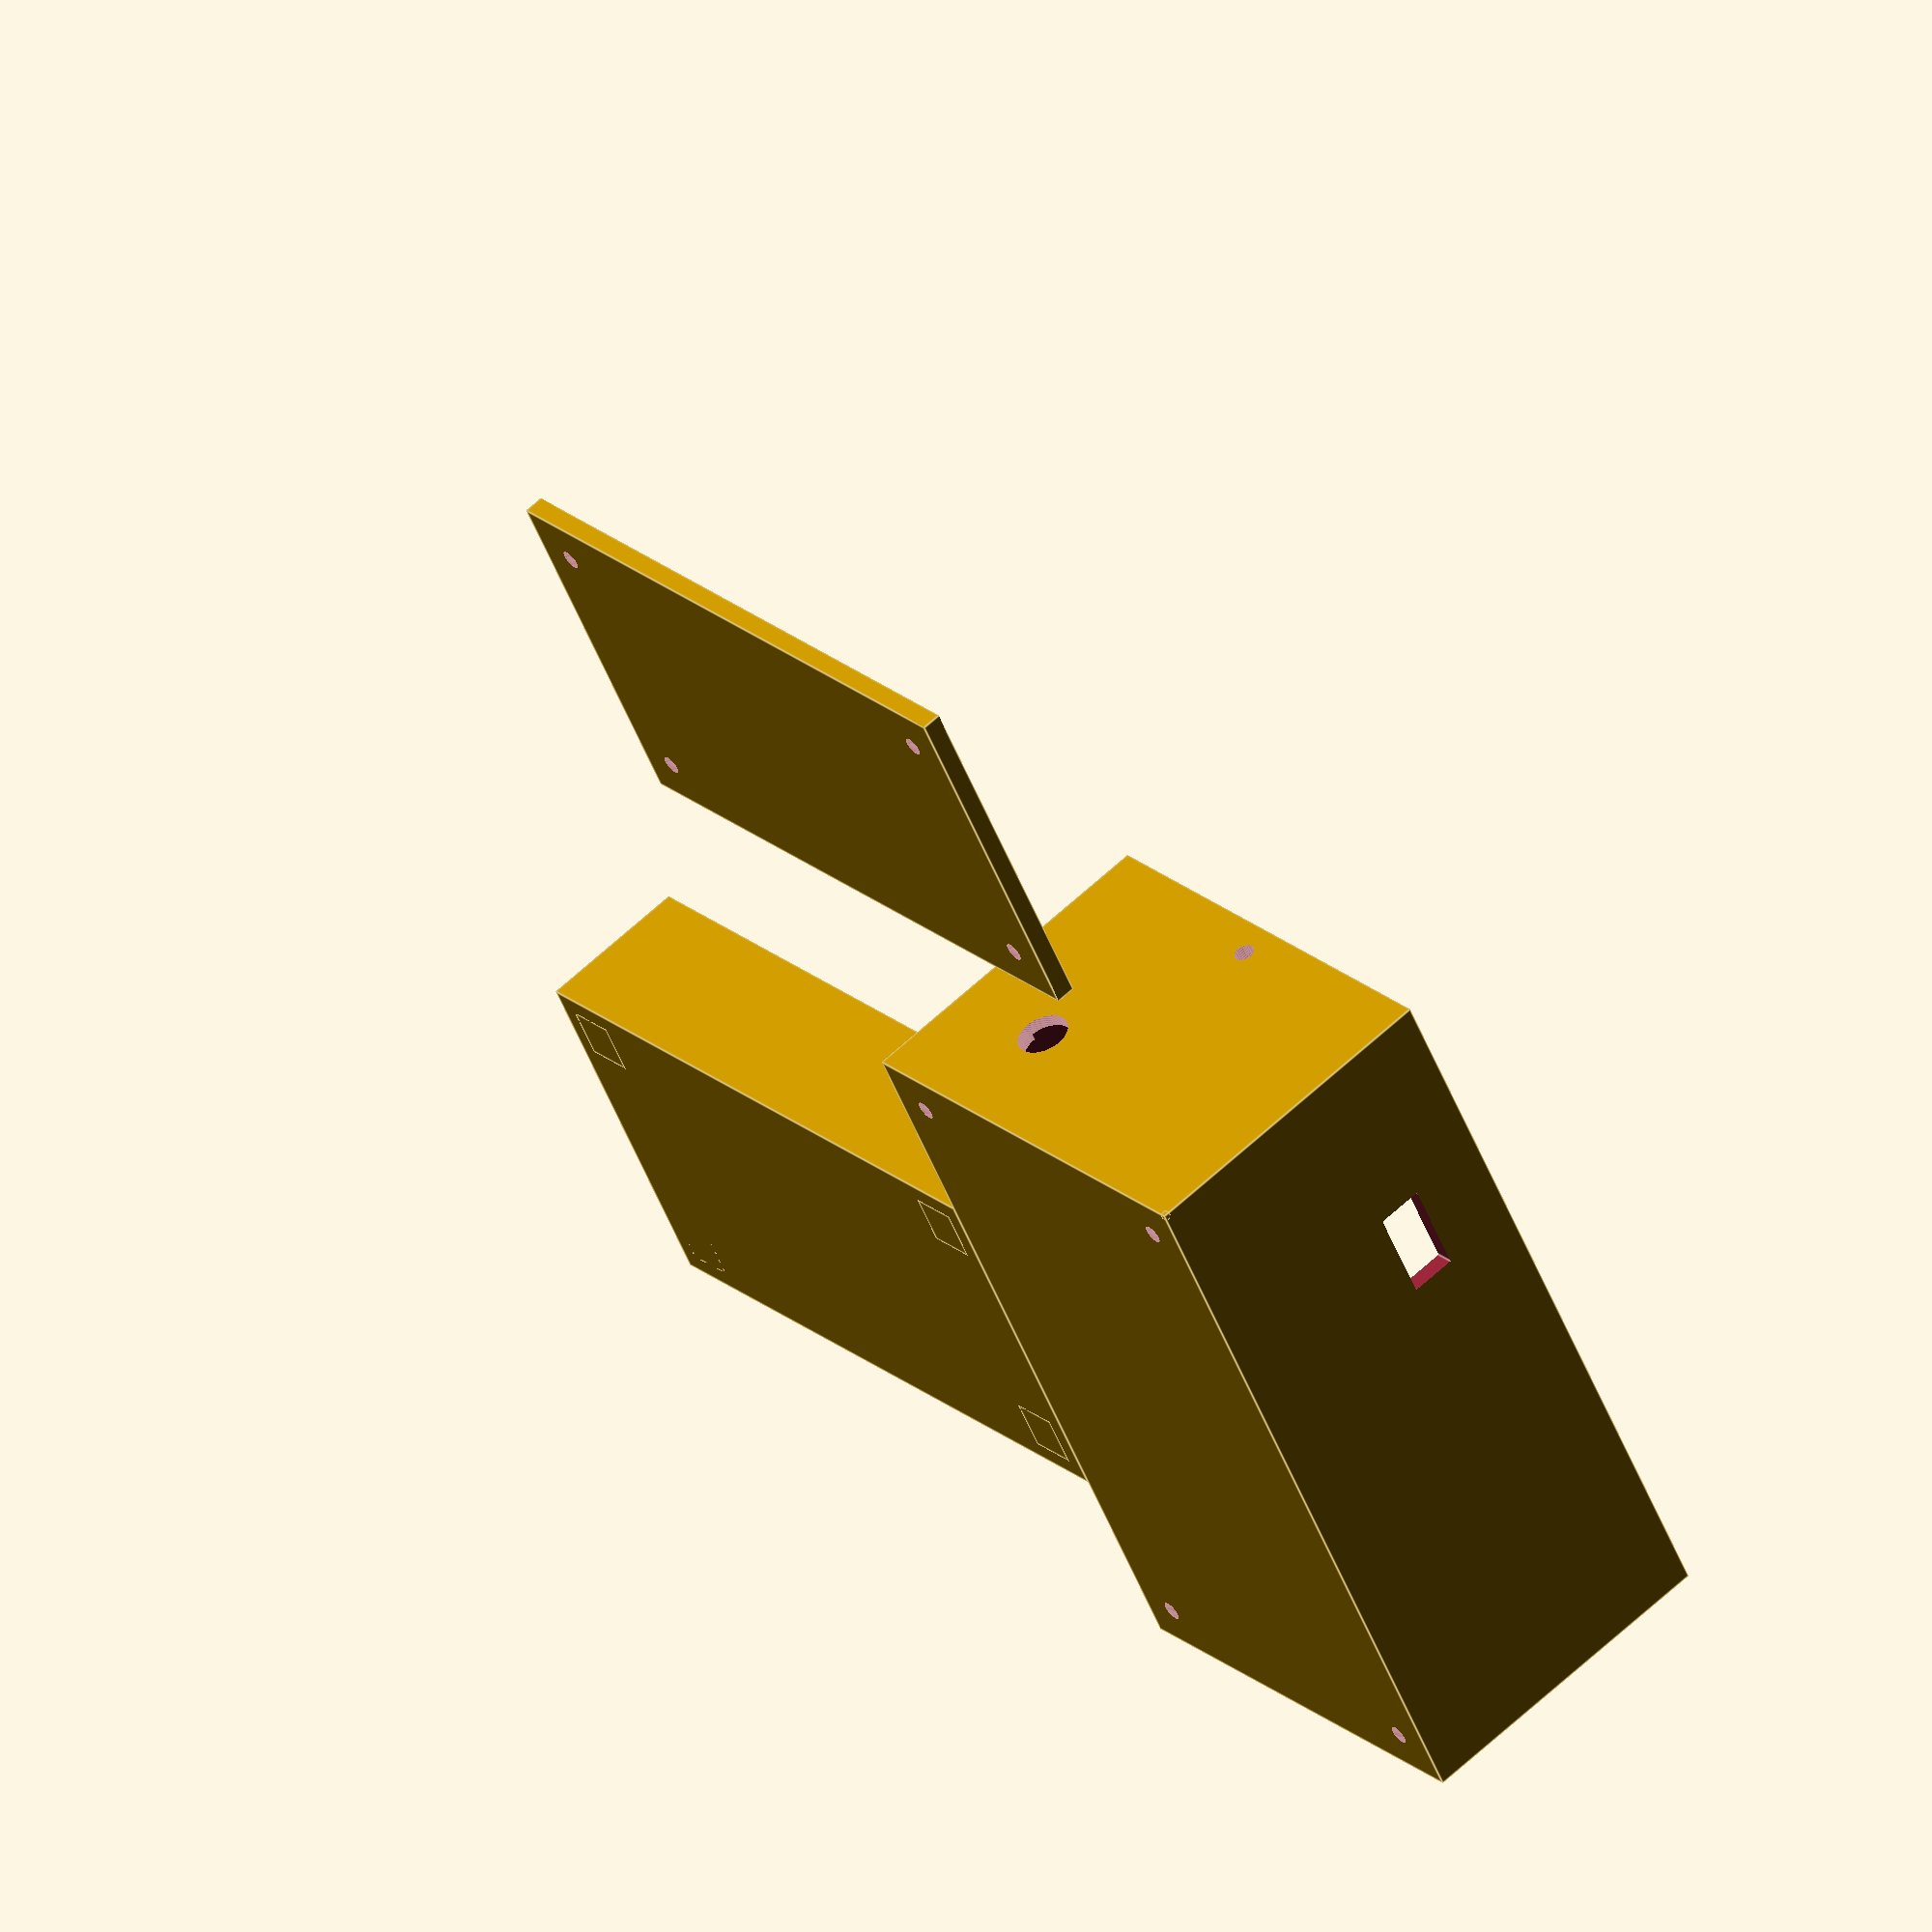
<openscad>
screwHolesExtra=0.15;

$fs=0.1;
$fa=2;

height=50;
width=116;
depth=71;
spacerHeight=2;
spacerDia=6;
spacerPadding=1;
screwDia=3;

borderWidth=3;

batteryWidth=56;
batteryDepth=100;
batteryHeight=23;
batteryCapHeight=3;
batteryScrewDia=3;
batteryScrewSize=8;

module batteryScrewHole() {
    translate([batteryScrewSize/2, batteryScrewSize/2, borderWidth])
        cylinder(h=batteryHeight, d=batteryScrewDia);
}


module batteryScrew() {
    difference() {
        cube([batteryScrewSize, batteryScrewSize, batteryHeight]);
        batteryScrewHole();
    }
}

module geigerBody() {
    // Some extra padding in X axis
    spacerPaddingX=-0.2;

    module box() {
        
            
        difference() {

            union() {
                cube([width, depth, height]);
                
                translate([borderWidth + width/2-batteryWidth/2-borderWidth, depth, 0]) {
                    cube([batteryWidth, batteryDepth, batteryHeight]);
                }
            }
                
            translate([borderWidth, borderWidth, borderWidth])
            cube([
                width-2*borderWidth, 
                depth-2*borderWidth, 
                height
            ]);
            
            translate([borderWidth + width/2-batteryWidth/2, depth+borderWidth, borderWidth]) {
                cube([
                    batteryWidth-2*borderWidth, 
                    batteryDepth-2*borderWidth, 
                    batteryHeight
                ]);
                
                batteryInnerCutoutWidth=batteryWidth-2*borderWidth-2*batteryScrewSize;
                translate([batteryScrewSize, -borderWidth, 0])
                cube([batteryInnerCutoutWidth, borderWidth+1, batteryHeight]);
            }
        };
        
        cube();
        
        translate([borderWidth + width/2-batteryWidth/2-borderWidth, depth, 0]) {
                translate([borderWidth, borderWidth, 0]) batteryScrew();
                translate([batteryWidth-borderWidth-batteryScrewSize, borderWidth, 0]) batteryScrew();
                translate([batteryWidth-borderWidth-batteryScrewSize, batteryDepth-borderWidth-batteryScrewSize, 0]) batteryScrew();
                translate([borderWidth, batteryDepth-borderWidth-batteryScrewSize, 0]) batteryScrew();
            }
        
        module screwSpacer() {
            translate([0, 0, borderWidth]) cylinder(h=spacerHeight, d=spacerDia);
        }
        
        translate([spacerPadding + spacerPaddingX + borderWidth + spacerDia/2, spacerPadding + borderWidth + spacerDia/2, 0]) screwSpacer();
        translate([width - spacerDia/2-borderWidth - spacerPadding - spacerPaddingX, spacerPadding + borderWidth + spacerDia/2, 0]) screwSpacer();
        translate([width - spacerDia/2-borderWidth - spacerPadding - spacerPaddingX, depth - borderWidth - spacerDia/2 - spacerPadding, 0]) screwSpacer();
        translate([spacerPadding + spacerPaddingX + borderWidth + spacerDia/2, depth- borderWidth - spacerDia/2 - spacerPadding, 0]) screwSpacer();
    };
    
    module holes() {
        module screw() {
            translate([0, 0, -1])
            cylinder(h=spacerHeight+borderWidth+2, d=screwDia);
        }
        
        translate([spacerPadding + spacerPaddingX + borderWidth + spacerDia/2, spacerPadding + borderWidth + spacerDia/2, 0]) screw();
        translate([width - spacerDia/2-borderWidth - spacerPadding - spacerPaddingX, spacerPadding + borderWidth + spacerDia/2, , 0]) screw();
        translate([width - spacerDia/2-borderWidth - spacerPadding - spacerPaddingX, depth - borderWidth - spacerDia/2 - spacerPadding, 0]) screw();
        translate([spacerPadding + spacerPaddingX + borderWidth + spacerDia/2, depth - borderWidth - spacerDia/2 - spacerPadding, 0]) screw();
        
        // holes for the geiger counter module
        // power connector
        translate([width-borderWidth-1, borderWidth+36, borderWidth+5.5])
        cube([borderWidth+2, 11, 12]);
        
        // switch
        translate([width-borderWidth-1, borderWidth+26, borderWidth+12])
        cube([borderWidth+2, 9, 5]);
        
        // headphone connector
        headphoneHoleDia=8;
        headphoneHoleFromBottom=6.2;
        headphoneHoleY=48.5;
        headphoneHoleZ=14;
        translate([-1, borderWidth+headphoneHoleY, borderWidth+headphoneHoleZ])
        rotate([0, 90, 0]) cylinder(d=headphoneHoleDia, h=borderWidth+2);
        
        translate([2, headphoneHoleY-headphoneHoleDia/2+borderWidth, borderWidth+headphoneHoleZ])
        cube([borderWidth, headphoneHoleDia, height]);
        
        // lcd holder holes (one hole that goes through both sides)
        lcdHolderHoleDia=3.2;
        lcdHolderHoleFromTop=5;
        translate([-1, depth/2, borderWidth+height-borderWidth-lcdHolderHoleFromTop])
        rotate([0, 90, 0]) cylinder(d=lcdHolderHoleDia, h=width+2);
        
        // tubeCutout
        tubeCutoutWidth=80;
        translate([width / 2 - tubeCutoutWidth / 2, borderWidth + 5, 1.5])
        cube([80, 15, borderWidth]);
        
        // espUSBCutout
        translate([borderWidth + 24.4, -1, borderWidth + 28])
        cube([14, borderWidth+2, 7]);
        
        // batteryCableCutout (note the cutout in the original stl was not centered perfectly, now it is.)
        batteryCableCutoutWidth=13;
        batteryCableCutoutHeight=20;
        translate([width/2-batteryCableCutoutWidth/2, -1 + depth - borderWidth, borderWidth])
        cube([batteryCableCutoutWidth, borderWidth+2, batteryCableCutoutHeight]);
    }
    
    difference() {
        box();
        holes();
    }
}

module geigerBattery() {
    difference() {
        cube([batteryWidth, batteryDepth, batteryCapHeight]);
        translate([borderWidth, borderWidth, -borderWidth-1]) batteryScrewHole();
        translate([batteryWidth-borderWidth-batteryScrewSize, borderWidth, -borderWidth-1]) batteryScrewHole();
        translate([batteryWidth-borderWidth-batteryScrewSize, batteryDepth-borderWidth-batteryScrewSize, -borderWidth-1]) batteryScrewHole();
        translate([borderWidth, batteryDepth-borderWidth-batteryScrewSize, -borderWidth-1]) batteryScrewHole();
    }
}

translate([100, 0, 0])
    geigerBody();

geigerBattery();
</openscad>
<views>
elev=296.9 azim=121.1 roll=226.6 proj=o view=edges
</views>
